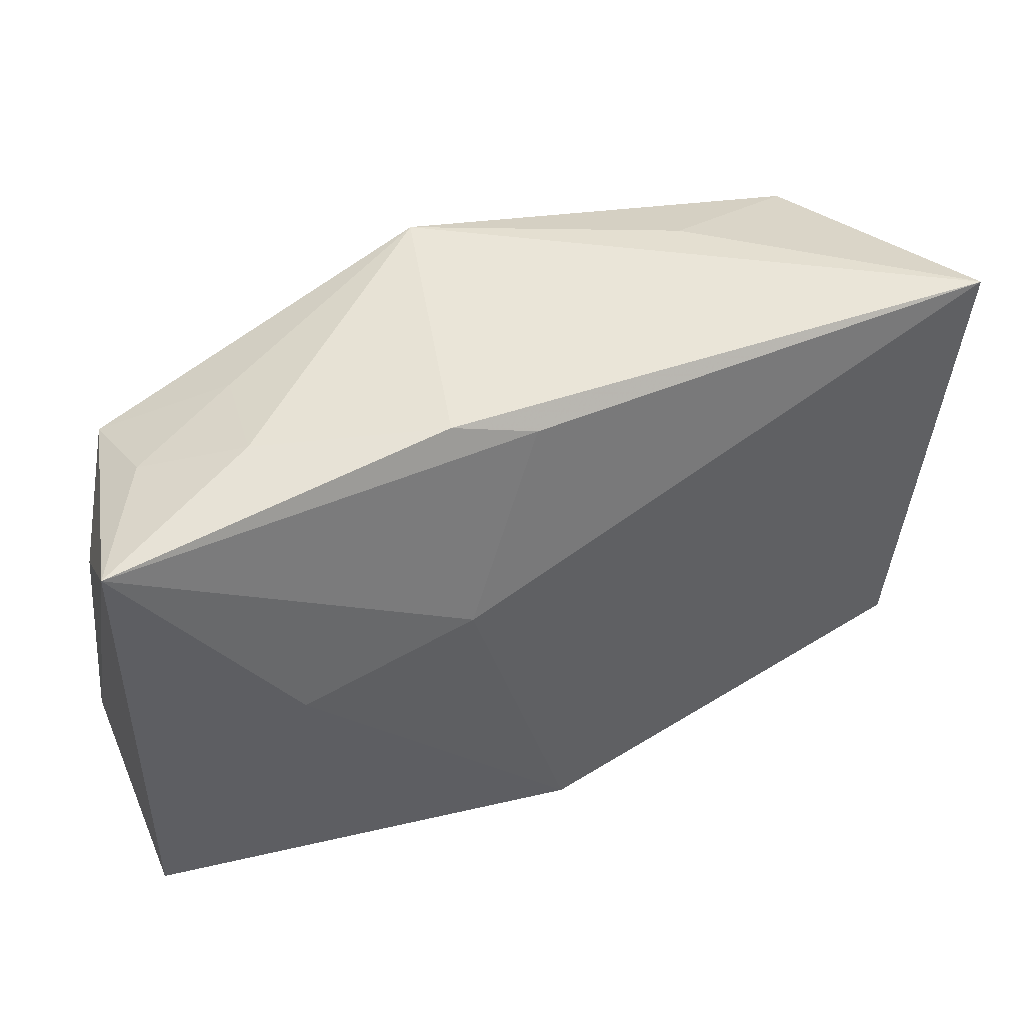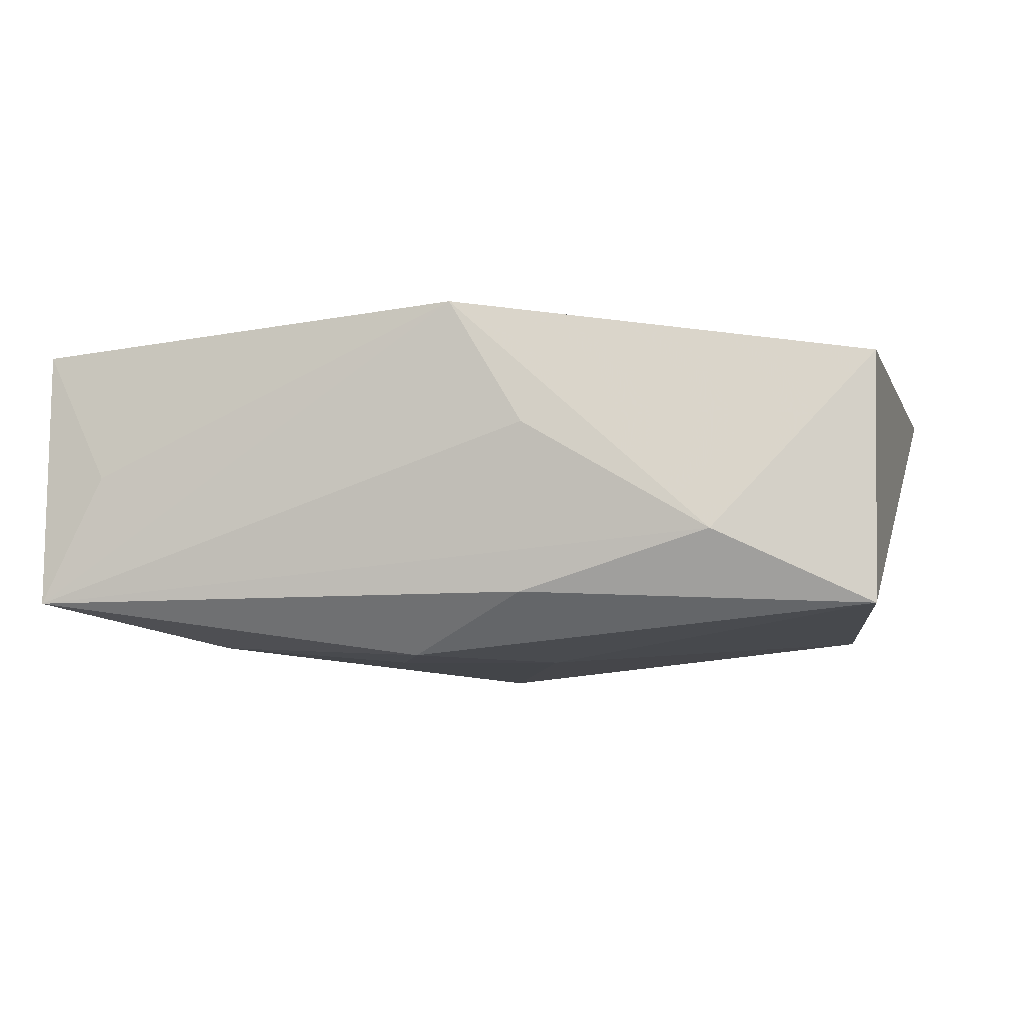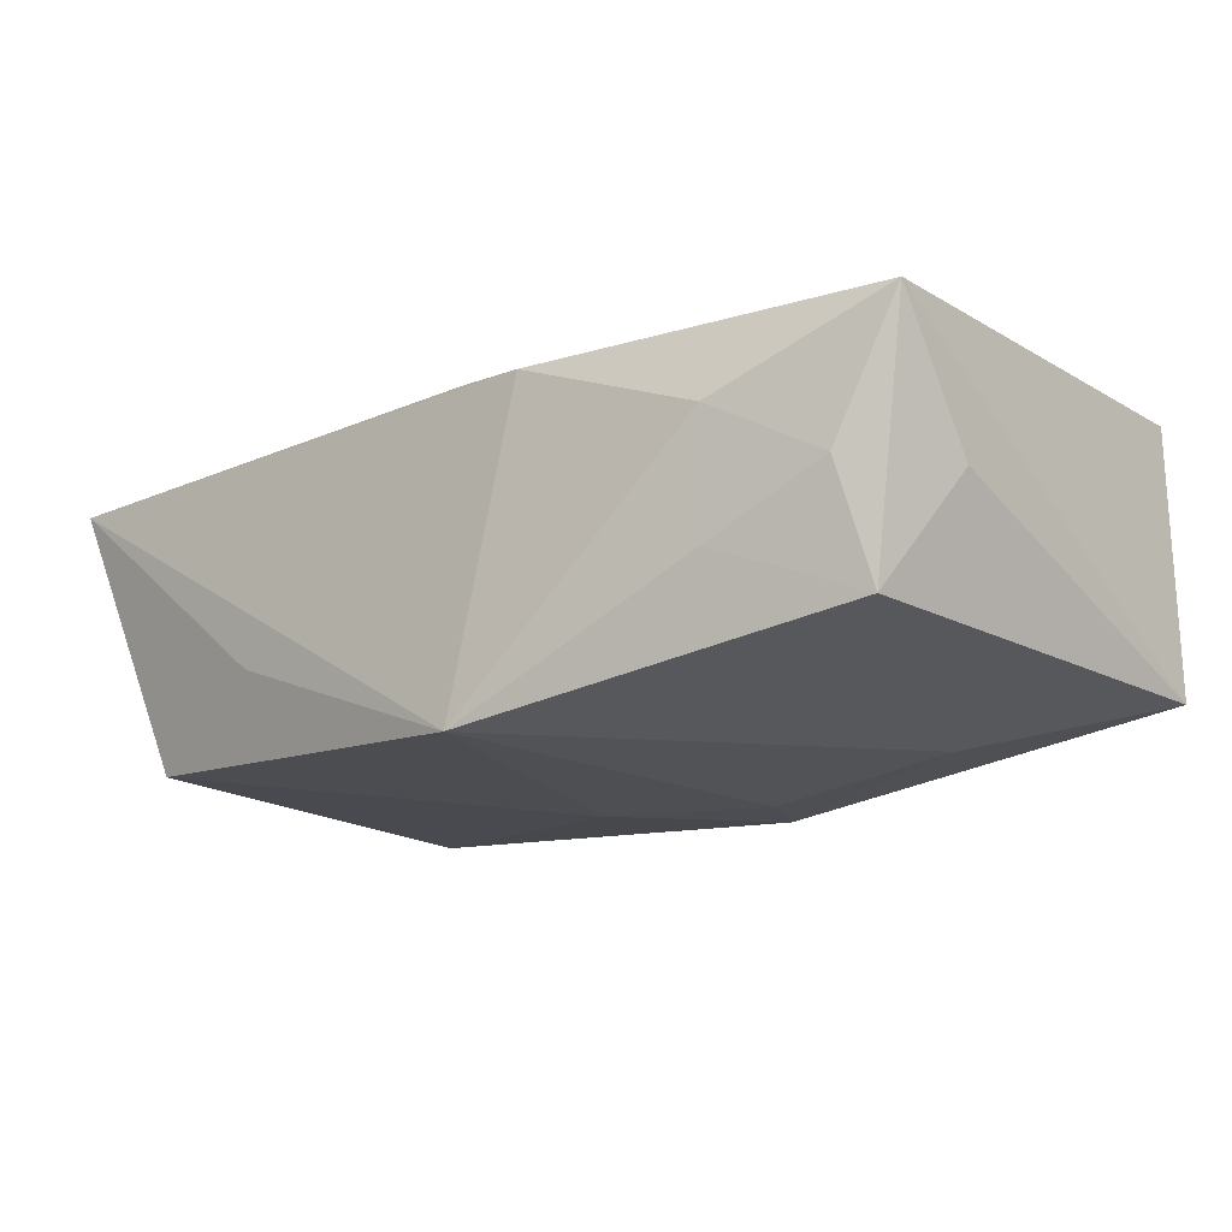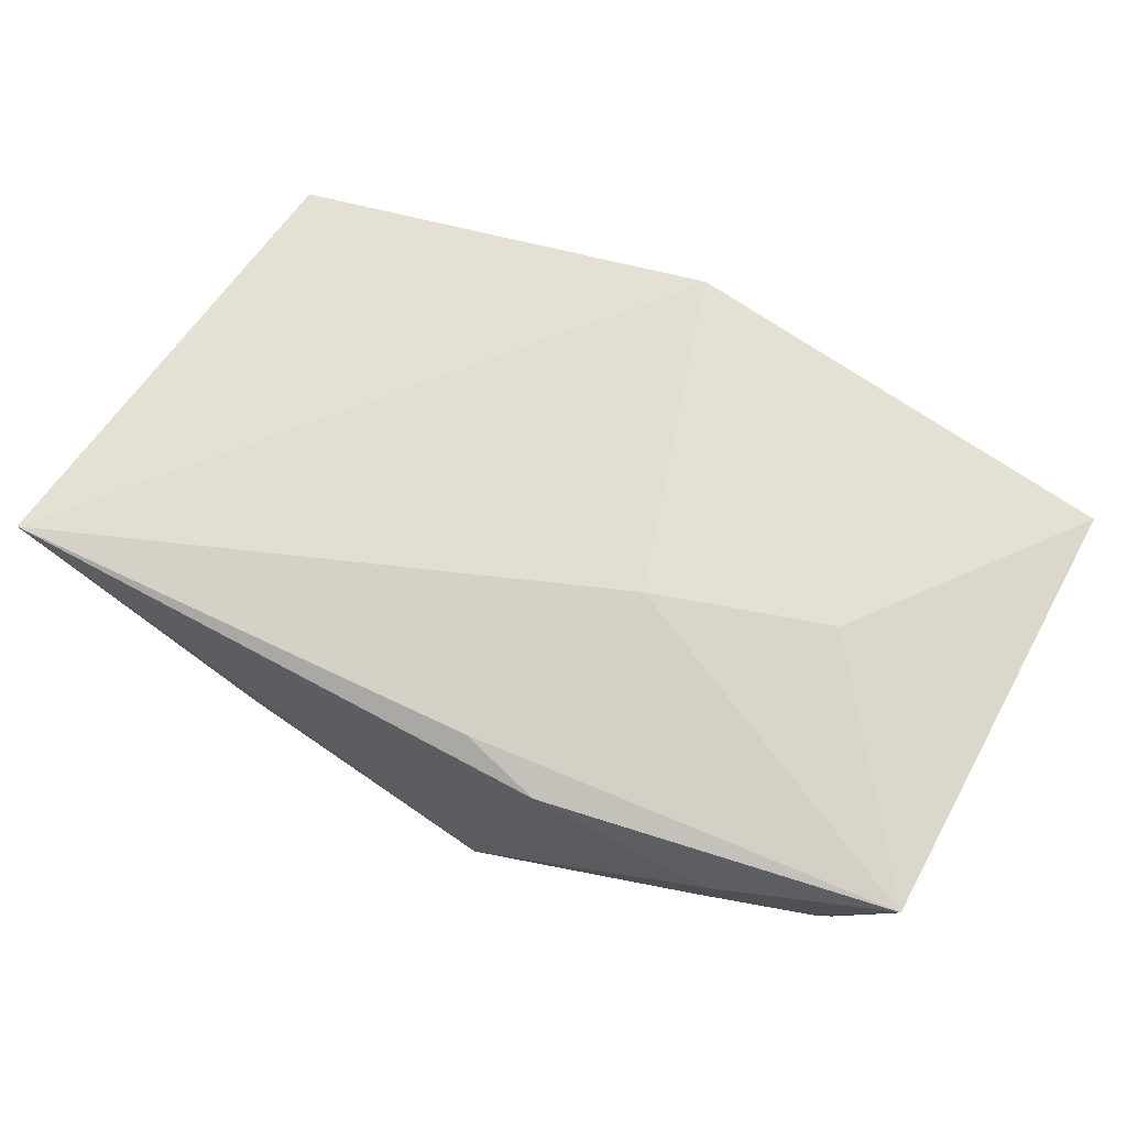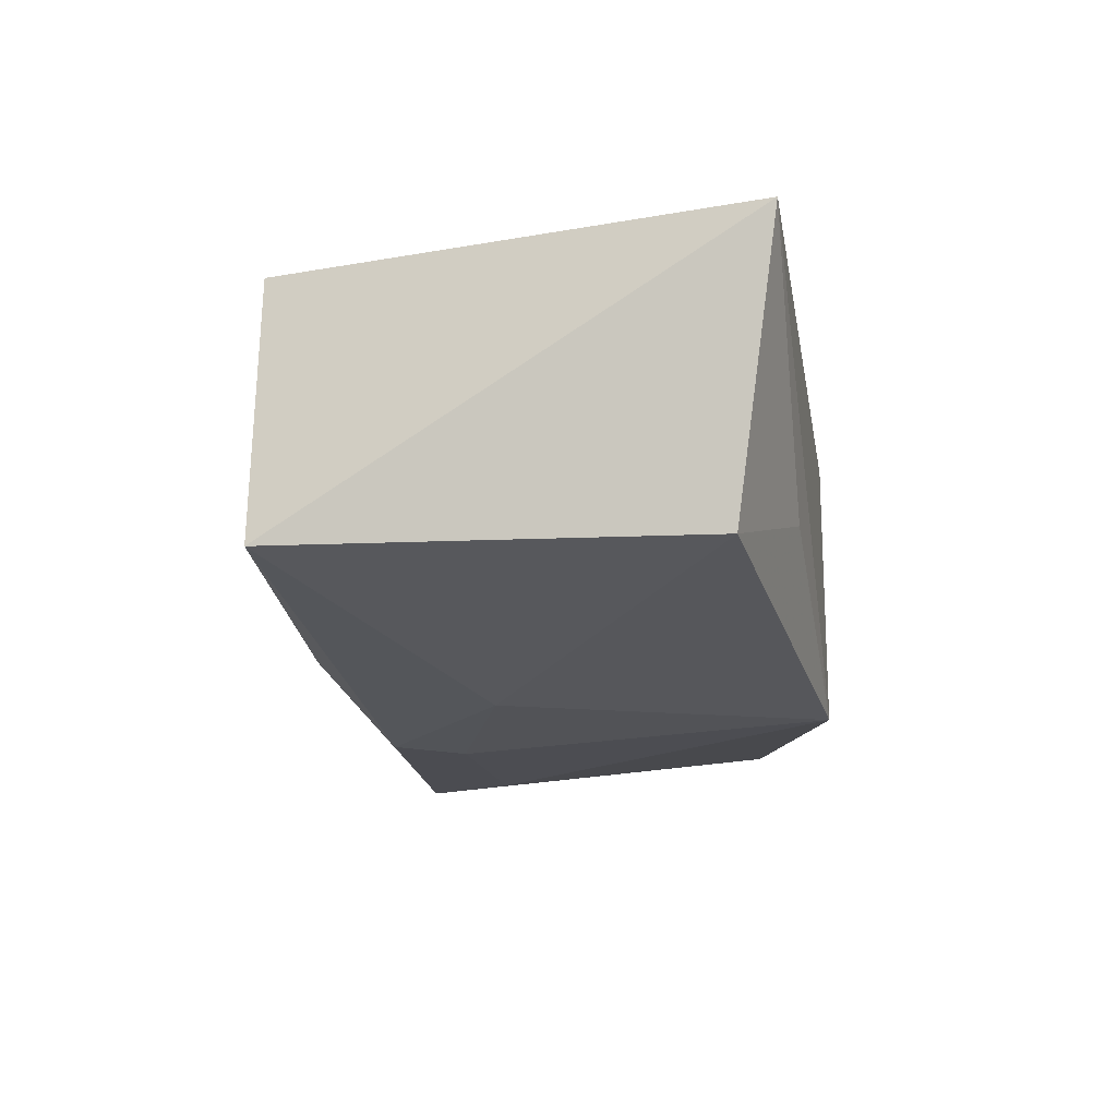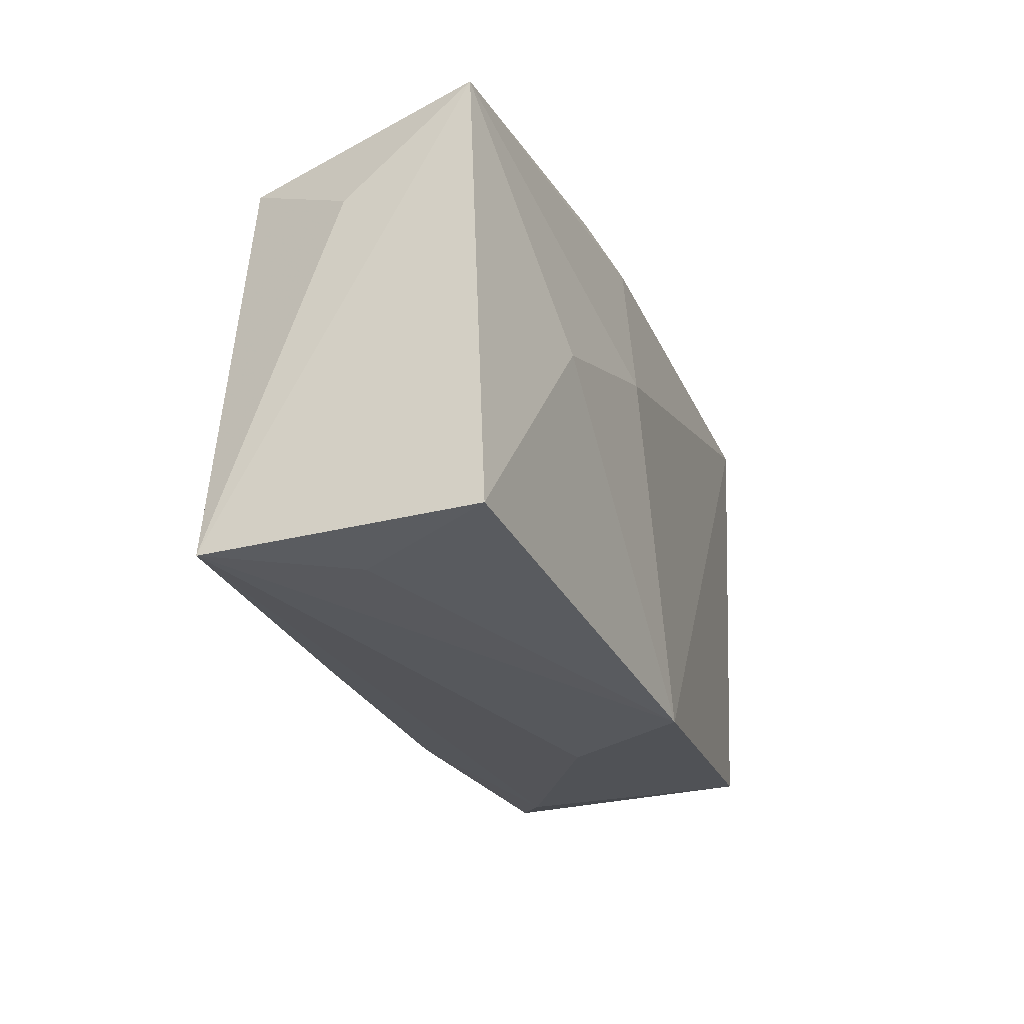
<metadata>
{"format":"obj","ext":"obj","renderer":"f3d","projection":"perspective","resolution":1024,"background":"white","views":[{"elev":44.7,"azim":-22.9,"up":"+Y"},{"elev":-8.5,"azim":10.5,"up":"+Z"},{"elev":-18.5,"azim":-140.3,"up":"+Z"},{"elev":66.5,"azim":-151.4,"up":"+Z"},{"elev":-21.5,"azim":100.2,"up":"+Z"},{"elev":-26.6,"azim":-69.8,"up":"+Y"}]}
</metadata>
<code>
v 0.005686 -0.021 -0.01047
v -0.03372 0.01455 -0.009984
v -0.02406 0.02124 0.004374
v 0.03379 0.01879 -0.01235
v 0.006272 -0.02338 0.004117
v 0.006349 -0.004807 -0.01554
v -0.03849 -0.02075 -0.0107
v -0.03849 0.01749 0.01074
v -0.03849 -0.02029 0.01222
v -0.0241 -0.0004883 0.01425
v -7.575e-05 -0.02364 0.01502
v 0.02031 0.02256 -0.00657
v -0.00891 0.004775 0.01513
v -0.02423 -0.01015 -0.01415
v -0.001675 0.02137 0.01199
v -0.002205 0.02317 -0.01578
v -0.004448 -0.01641 -0.01553
v -0.007036 -0.01042 -0.01575
v 0.04094 0.02317 0.01105
v -0.03792 0.00899 -0.0001469
v -0.008741 0.02313 0.01064
v -0.03291 -0.02128 0.000638
v -0.02275 0.01961 -0.005459
v 0.02235 -0.02199 -0.005441
v 0.03617 -0.01768 -0.01168
v 0.03674 -0.01714 0.01059
v -0.0325 0.01781 -0.0004849
f 11 19 13
f 11 26 19
f 19 26 25
f 21 19 16
f 18 16 6
f 19 25 4
f 4 6 16
f 25 6 4
f 14 16 18
f 16 14 2
f 2 14 7
f 26 11 24
f 24 25 26
f 13 19 15
f 19 21 15
f 15 8 13
f 15 21 8
f 3 21 16
f 8 21 3
f 8 7 9
f 18 6 17
f 17 6 25
f 17 14 18
f 7 14 17
f 16 19 12
f 12 4 16
f 19 4 12
f 20 7 8
f 8 2 20
f 20 2 7
f 11 7 5
f 5 24 11
f 7 24 5
f 25 24 1
f 1 24 7
f 1 17 25
f 7 17 1
f 27 2 8
f 8 3 27
f 22 7 11
f 11 9 22
f 22 9 7
f 10 11 13
f 10 9 11
f 13 8 10
f 8 9 10
f 23 3 16
f 23 27 3
f 16 2 23
f 2 27 23

</code>
